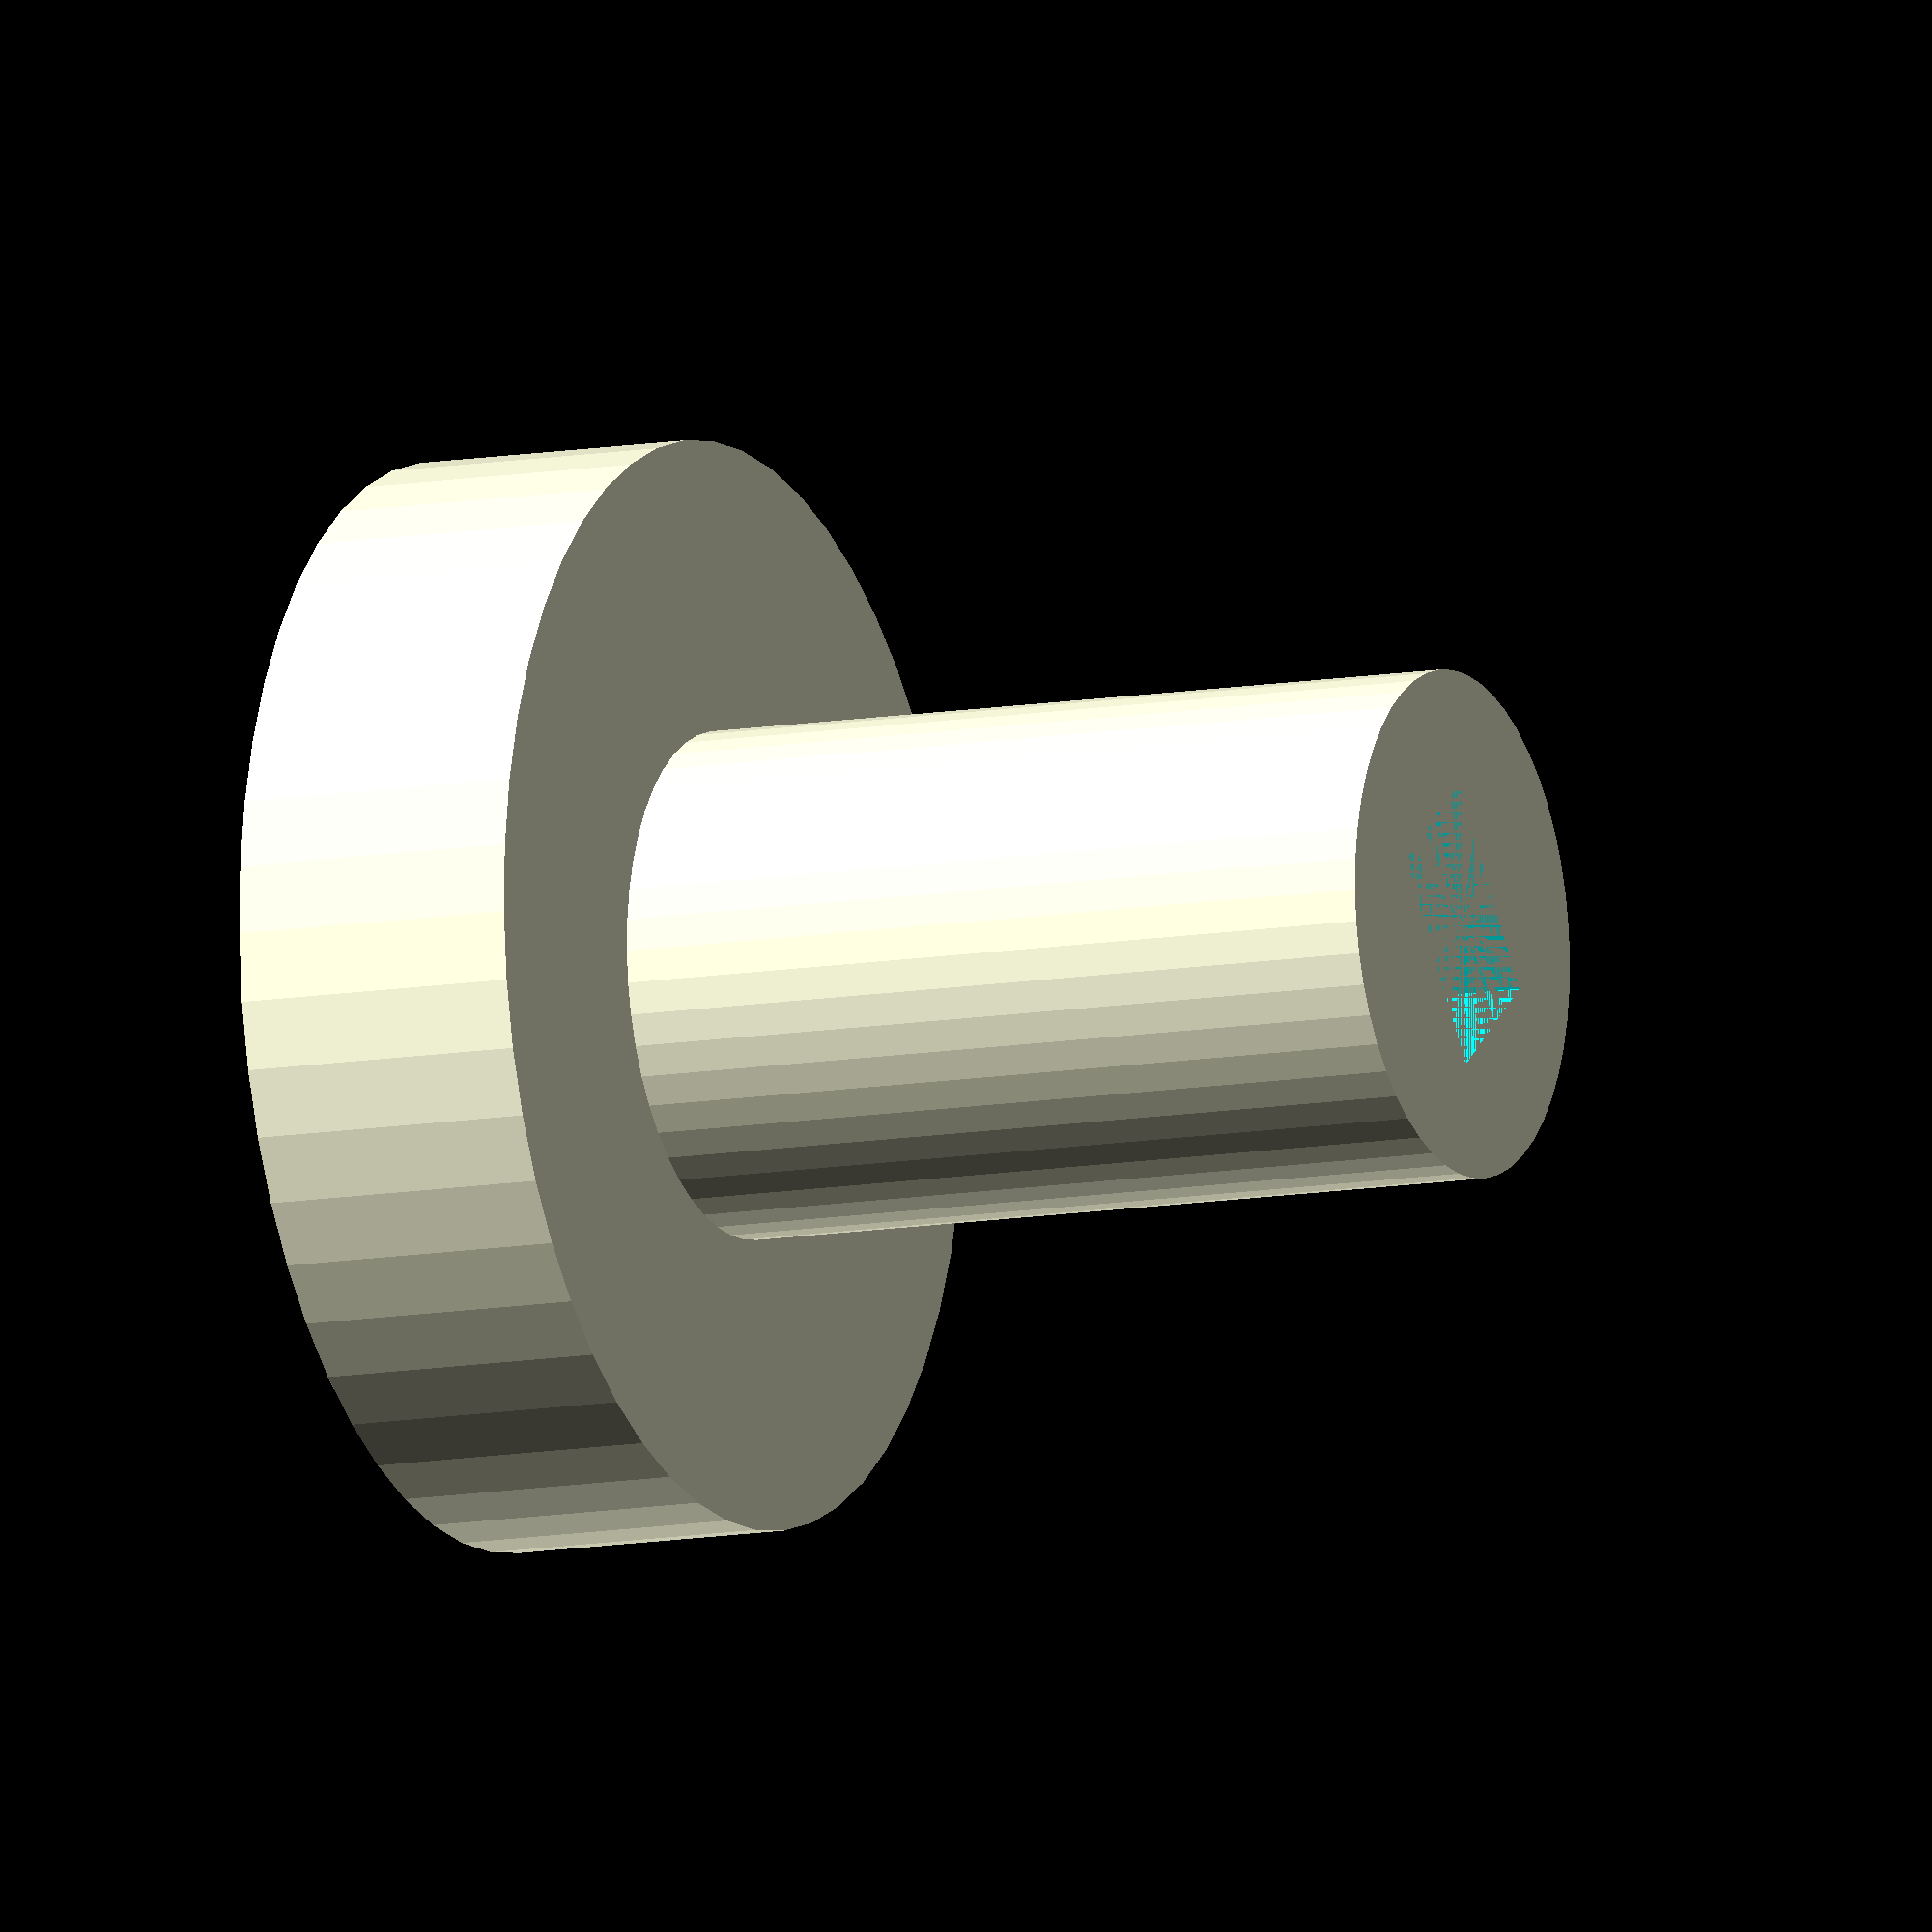
<openscad>
DIAMETER = 7;
HEIGHT = 15;
CAP_DIAMETER = 15;
CAP_HEIGHT = 4;
MOUNT_WIDTH = 2.2;
MOUNT_LENGTH = 3.2;
MOUNT_HEIGHT = 3;

$fn = 50;

difference() {
    union() {
        cylinder(d = DIAMETER, h = HEIGHT);
        translate([0, 0, HEIGHT-CAP_HEIGHT])
        cylinder(d = CAP_DIAMETER, h = CAP_HEIGHT);
    }
    translate([-MOUNT_WIDTH/2, -MOUNT_LENGTH/2, 0])
    cube(size = [MOUNT_WIDTH, MOUNT_LENGTH, MOUNT_HEIGHT]);
}

</openscad>
<views>
elev=10.5 azim=37.7 roll=114.9 proj=o view=wireframe
</views>
